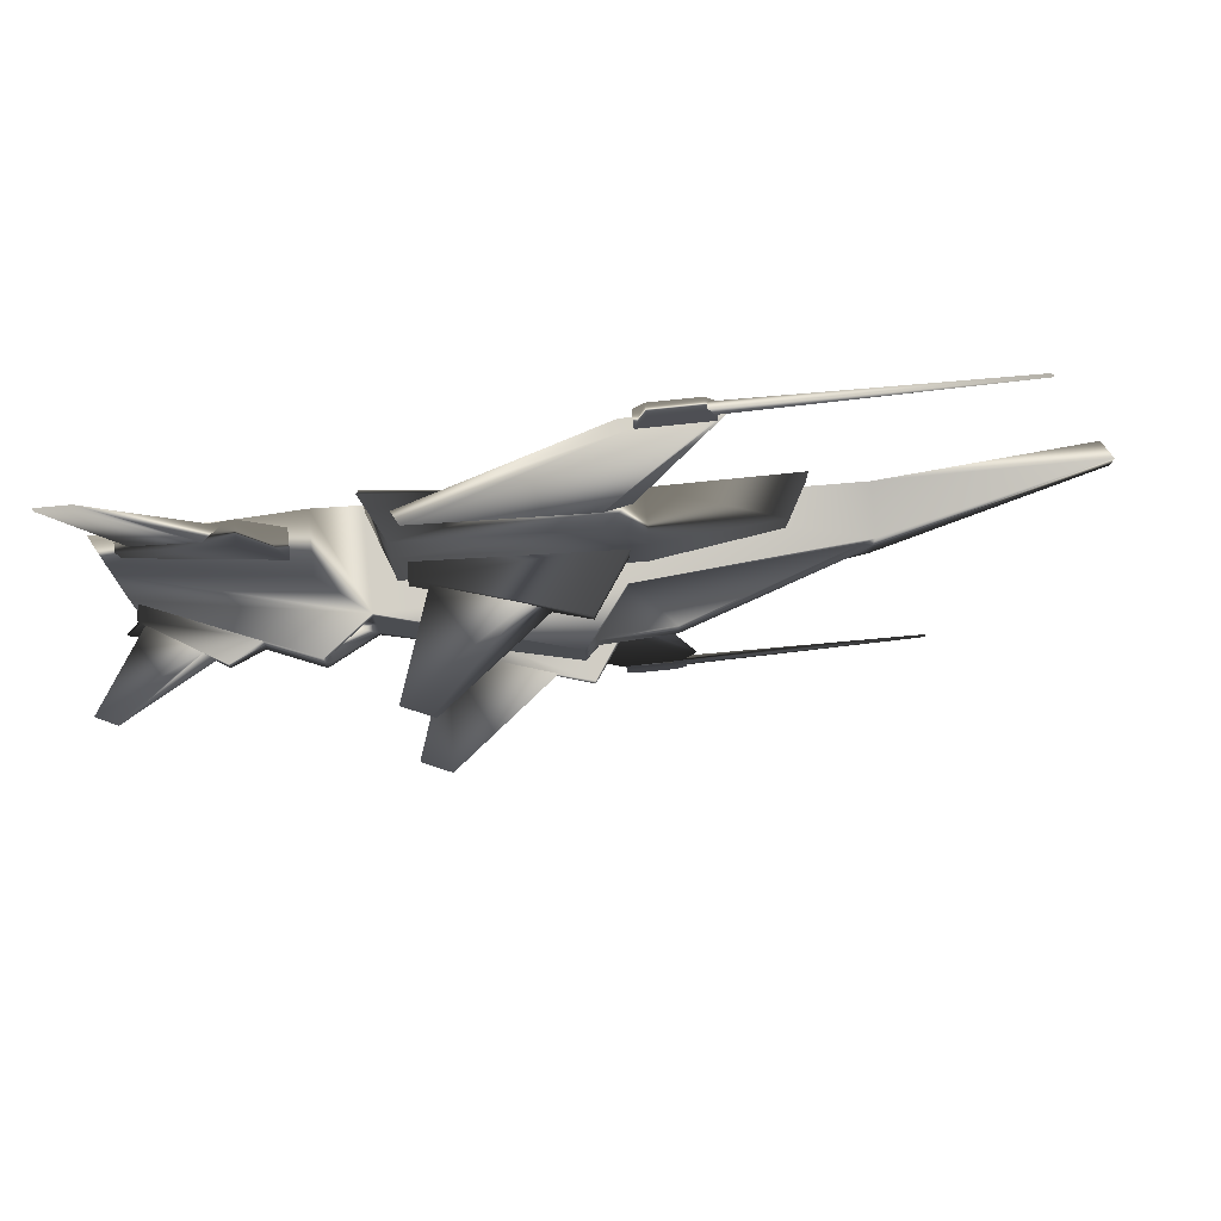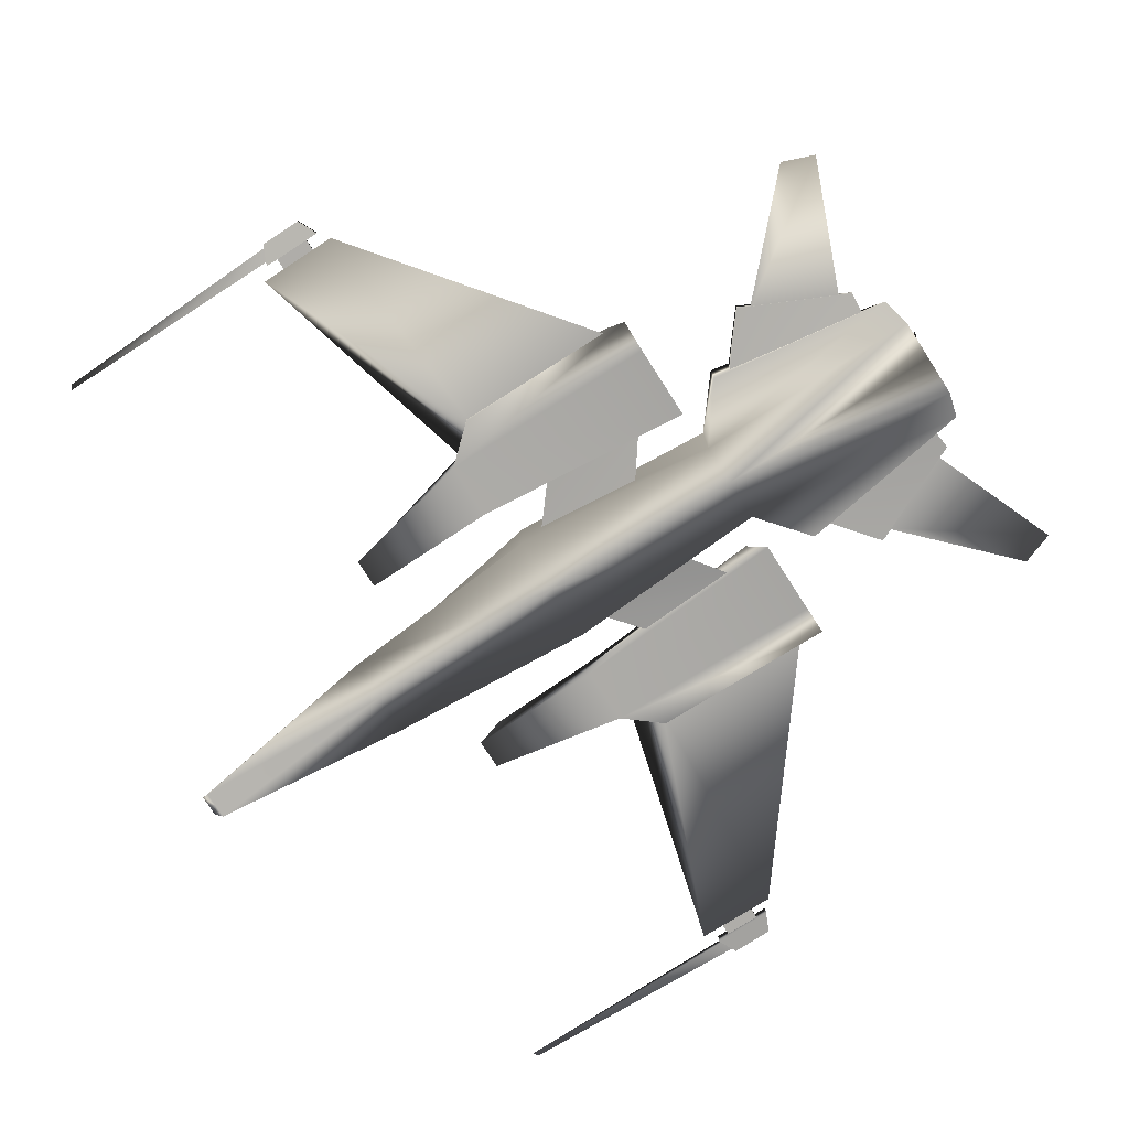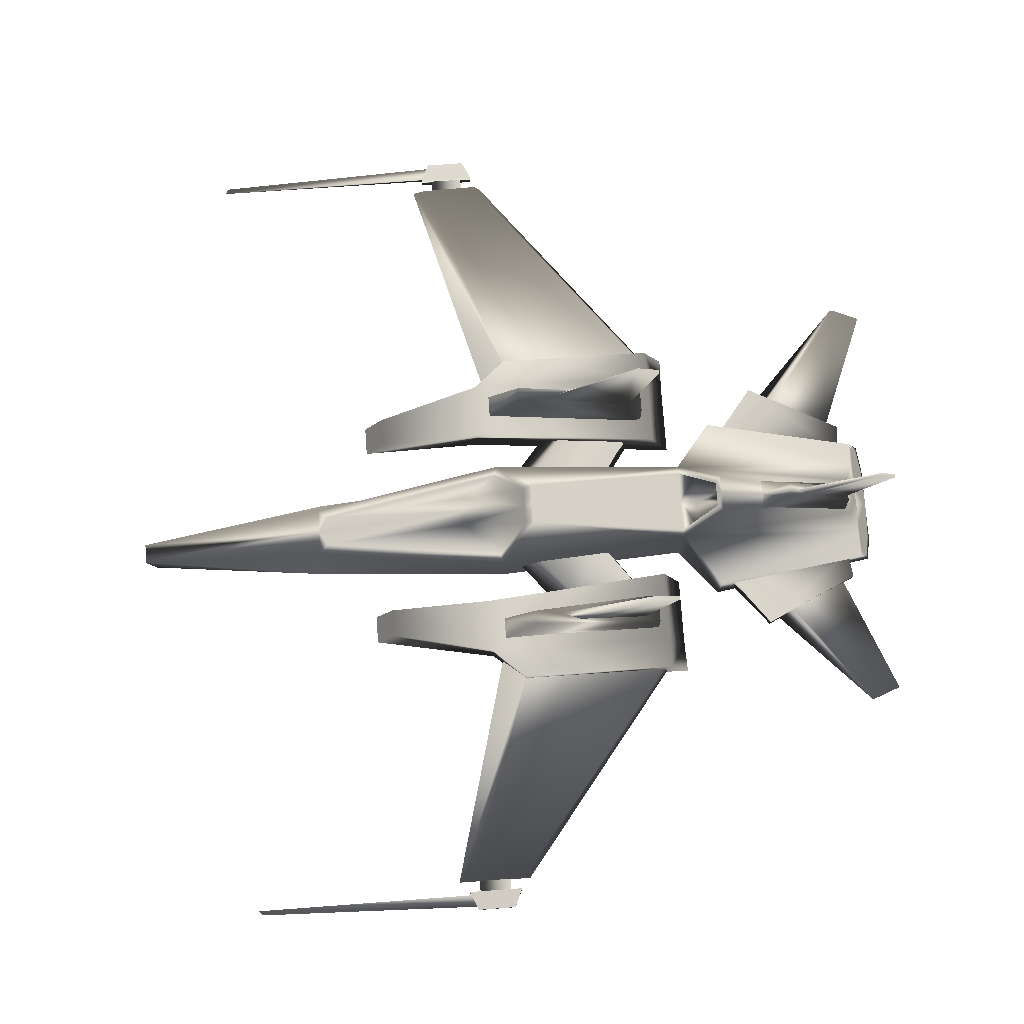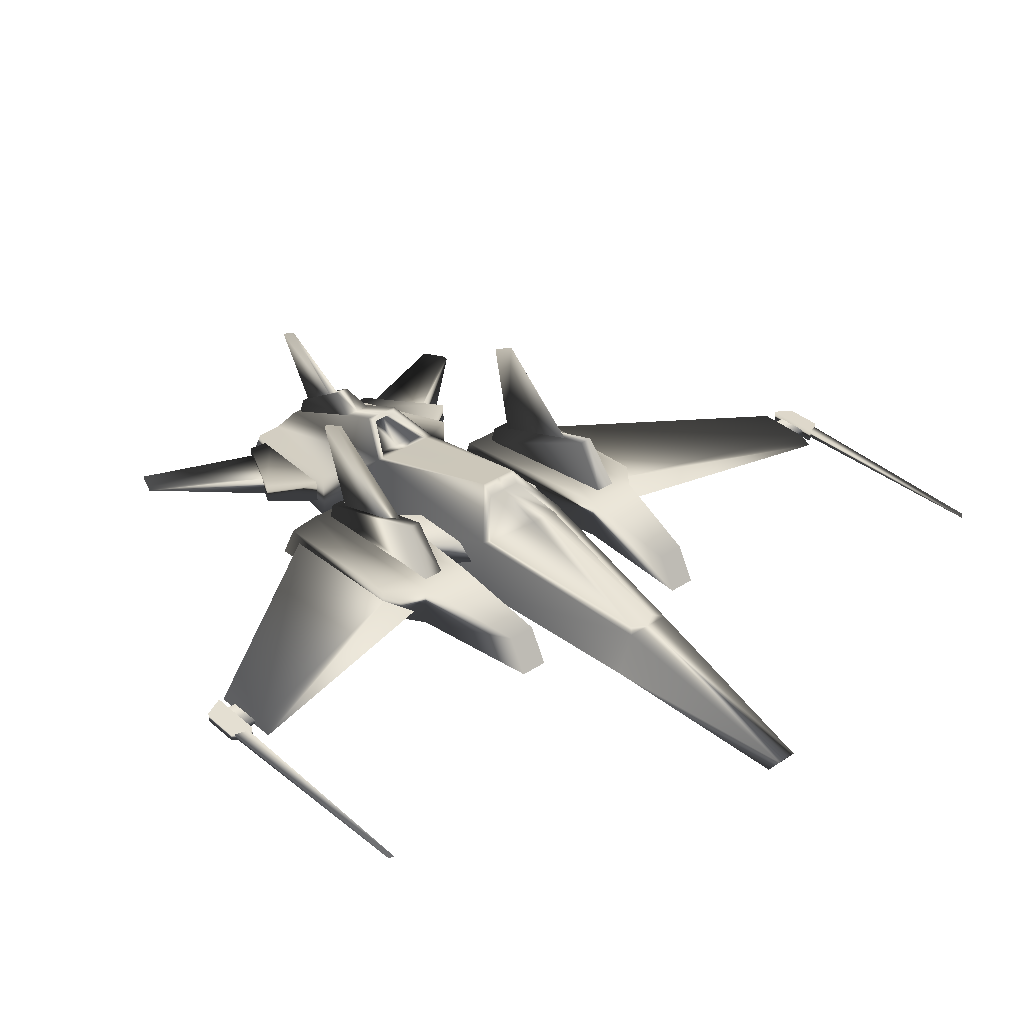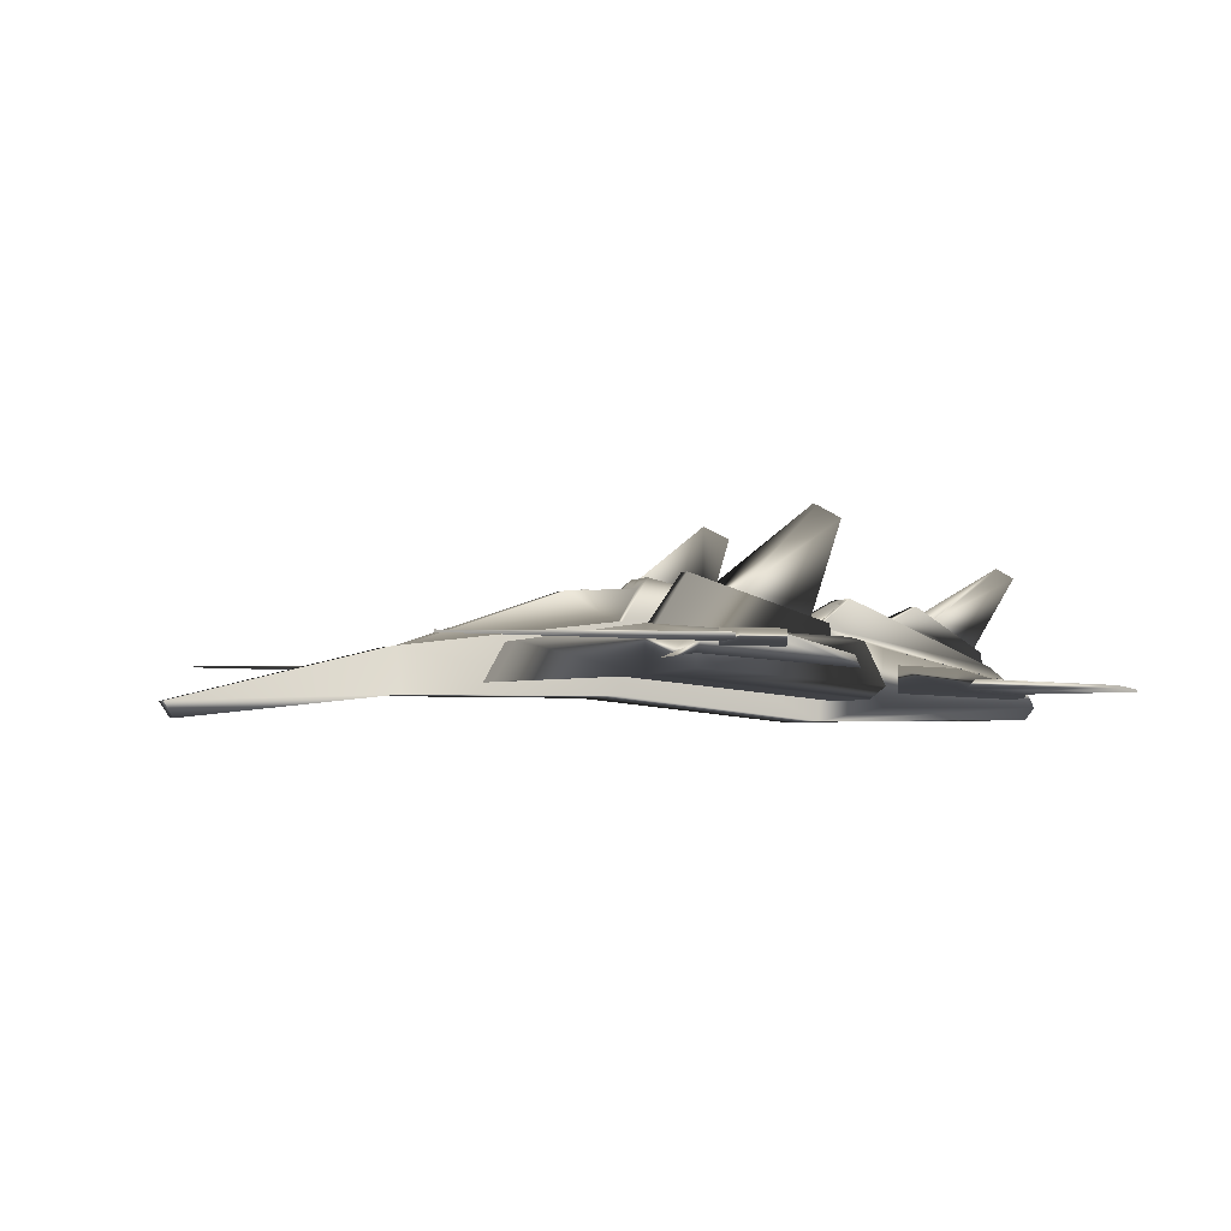
<metadata>
{"format":"obj","ext":"obj","renderer":"f3d","projection":"perspective","resolution":1024,"background":"white","views":[{"elev":77.3,"azim":174.1,"up":"+Z"},{"elev":-77.3,"azim":32.8,"up":"+Y"},{"elev":77.2,"azim":-4.2,"up":"+Y"},{"elev":35.1,"azim":-131.3,"up":"+Y"},{"elev":-3.1,"azim":-21.4,"up":"+Y"}]}
</metadata>
<code>
g
v -0.9634 -5.074 3.681
v -0.9634 -0.5394 3.681
v -14.63 -2.151 1.635
v -14.63 -5.074 2.67
v -27.6 -6.512 0.9141
v -27.6 -6.512 0
v -14.63 -5.074 0
v 1.583 2.338 1.394
v 12.7 -0.5394 2.162
v 12.7 -0.5394 0
v 1.583 2.338 0
v 12.7 -6.546 2.67
v 12.7 -0.5394 2.67
v -28.3 -5.511 0.6987
v 27.58 -6.384 2.67
v 27.19 -5.642 4.411
v 15.4 -5.707 6.169
v 26.41 -6.056 2.595
v 25.57 -4.465 4.076
v 26.07 -5.425 4.076
v 26.34 -4.05 2.67
v 15.4 -2.033 6.169
v 26.43 -4.214 4.411
v 12.45 -5.33 5.223
v 12.45 -5.33 10.14
v -2.114 -3.987 10.14
v -2.114 -3.987 6.423
v 11.08 -1.579 5.223
v 11.08 -1.579 10.14
v -10.8 -4.442 6.423
v -10.8 -4.442 8.362
v -9.444 -2.038 8.362
v -9.444 -2.038 6.423
v -2.114 -0.9798 10.14
v -2.114 -0.9798 6.423
v 11.08 -1.914 12.21
v 12.45 -4.57 12.21
v 0.2325 -1.49 12.21
v 0.2325 -3.619 12.21
v -1.06 -0.6746 3.035
v -14 -2.076 1.043
v 0.9131 1.588 1.272
v 0.9131 1.588 0
v -3.553 1.438 0.9867
v -3.553 1.438 0
v 26.34 -4.05 0
v 25.75 -2.934 0
v 25.75 -2.934 1.272
v 15.61 1.331 1.272
v 15.27 1.095 0.8539
v 15.61 1.331 0
v 15.27 1.095 0
v 16.45 0.6044 0.6258
v 13.89 -0.8674 1.934
v 16.45 0.6044 0
v 27.08 -5.448 4.076
v 26.58 -4.489 4.076
v 27.42 -6.079 2.595
v 27.58 -6.384 0
v 27.42 -6.079 0
v 26.41 -6.056 0
v -4.525 -2.88 28.89
v -5.105 -3.024 27.59
v -1.278 -3.024 27.59
v -1.859 -2.88 28.89
v -4.525 -2.222 28.89
v -1.859 -2.222 28.89
v -1.278 -2.078 27.59
v -5.105 -2.078 27.59
v -0.6307 -2.867 26.86
v -1.045 -2.292 26.86
v -4.848 -2.319 26.82
v -5.815 -2.758 26.83
v 0.3145 -2.335 11.8
v -1.372 -3.04 10.32
v 0.3277 -2.774 11.81
v 11.12 -3.527 11.84
v 10.7 -2.724 11.84
v 9.465 -4.264 5.785
v 2.607 -3.29 6.104
v 0.1722 -3.174 3.173
v 7.15 -4.309 2.615
v 4.217 -2.287 6.137
v 1.783 -2.17 3.205
v 8.985 -2.489 5.733
v 6.67 -2.534 2.564
v -2.062 -2.696 27.71
v -4.321 -2.696 27.71
v -4.321 -2.696 26.68
v -2.062 -2.696 26.68
v -4.321 -2.407 27.71
v -4.321 -2.407 26.68
v -2.062 -2.407 27.71
v -2.062 -2.407 26.68
v 10.27 -1.797 9.326
v 10.27 -1.797 6.741
v 10.4 -0.7214 7.304
v 10.4 -0.7214 8.924
v -1.298 -1.28 7.818
v 1.063 2.182 7.979
v -1.298 -1.28 9.326
v 1.063 2.182 8.924
v 16.2 -4.862 5.538
v 25.49 -5.192 4.039
v 25.71 -5.017 5.918
v 19 -4.759 9.058
v 25.49 -4.469 4.039
v 25.71 -4.452 5.918
v 16.2 -3.042 5.538
v 19 -3.338 9.058
v 25.31 -2.917 0
v 25.55 -1.968 0
v 25.55 -1.968 0.4987
v 25.31 -2.917 1.084
v 18.63 -0.09868 1.084
v 20.8 0.956 0.4987
v -20.49 -2.616 27.83
v -20.28 -2.593 28.14
v -20.28 -2.509 28.14
v -20.49 -2.486 27.83
v -4.774 -2.814 27.82
v -4.401 -2.722 28.66
v -4.401 -2.38 28.66
v -4.774 -2.288 27.82
v 28.3 -4.842 14.61
v 28.3 -4.682 14.61
v 26.59 -4.453 15.26
v 26.2 -4.595 15.42
v 11.41 5.73 8.533
v 11.41 5.73 8.294
v 9.567 6.546 8.323
v 9.775 6.477 8.549
v 9.251 -0.5794 8.533
v 9.251 -0.5794 7.724
v 2.947 1.409 8.157
v 4.371 1.051 8.638
v 19.57 -4.595 8.468
v 24.82 -4.842 6.019
v 24.82 -4.598 6.019
v 20.74 -3.92 8.171
v 27.17 3.506 0.1362
v 28.23 2.987 0.1362
v 28.23 2.987 0
v 26.99 3.617 0
v 24.98 -1.942 0
v 24.98 -1.942 0.282
v 21.89 -0.03267 0.282
v 25.5 -4.331 0
v -0.9634 -5.074 0
v -28.3 -5.511 0
v 12.7 -6.546 0
v -14.63 -2.151 0
v -14 -2.076 0
v 13.89 -0.8674 0
v 26.51 -4.354 0
v 18.63 -0.09868 0
v 20.8 0.956 0
v 21.13 0.3651 0
v -0.9634 -5.074 -3.681
v -14.63 -5.074 -2.67
v -14.63 -2.151 -1.635
v -0.9634 -0.5394 -3.681
v -27.6 -6.512 -0.9141
v 1.583 2.338 -1.394
v 12.7 -0.5394 -2.162
v 12.7 -6.546 -2.67
v 12.7 -0.5394 -2.67
v -28.3 -5.511 -0.6987
v 15.4 -5.707 -6.169
v 27.19 -5.642 -4.411
v 27.58 -6.384 -2.67
v 26.41 -6.056 -2.595
v 26.07 -5.425 -4.076
v 25.57 -4.465 -4.076
v 26.34 -4.05 -2.67
v 26.43 -4.214 -4.411
v 15.4 -2.033 -6.169
v 12.45 -5.33 -5.223
v -2.114 -3.987 -6.423
v -2.114 -3.987 -10.14
v 12.45 -5.33 -10.14
v 11.08 -1.579 -10.14
v 11.08 -1.579 -5.223
v -10.8 -4.442 -6.423
v -9.444 -2.038 -6.423
v -9.444 -2.038 -8.362
v -10.8 -4.442 -8.362
v -2.114 -0.9798 -6.423
v -2.114 -0.9798 -10.14
v 12.45 -4.57 -12.21
v 11.08 -1.914 -12.21
v 0.2325 -1.49 -12.21
v 0.2325 -3.619 -12.21
v -14 -2.076 -1.043
v -1.06 -0.6746 -3.035
v 0.9131 1.588 -1.272
v -3.553 1.438 -0.9867
v 25.75 -2.934 -1.272
v 15.61 1.331 -1.272
v 15.27 1.095 -0.8539
v 13.89 -0.8674 -1.934
v 16.45 0.6044 -0.6258
v 26.58 -4.489 -4.076
v 27.08 -5.448 -4.076
v 27.42 -6.079 -2.595
v -4.525 -2.88 -28.89
v -1.859 -2.88 -28.89
v -1.278 -3.024 -27.59
v -5.105 -3.024 -27.59
v -4.525 -2.222 -28.89
v -5.105 -2.078 -27.59
v -1.278 -2.078 -27.59
v -1.859 -2.222 -28.89
v -0.6307 -2.867 -26.86
v -5.815 -2.758 -26.83
v -4.848 -2.319 -26.82
v -1.045 -2.292 -26.86
v 0.3145 -2.335 -11.8
v -1.372 -3.04 -10.32
v 0.3277 -2.774 -11.81
v 11.12 -3.527 -11.84
v 10.7 -2.724 -11.84
v 9.465 -4.264 -5.785
v 7.15 -4.309 -2.615
v 0.1722 -3.174 -3.173
v 2.607 -3.29 -6.104
v 1.783 -2.17 -3.205
v 4.217 -2.287 -6.137
v 6.67 -2.534 -2.564
v 8.985 -2.489 -5.733
v -2.062 -2.696 -27.71
v -2.062 -2.696 -26.68
v -4.321 -2.696 -26.68
v -4.321 -2.696 -27.71
v -4.321 -2.407 -26.68
v -4.321 -2.407 -27.71
v -2.062 -2.407 -26.68
v -2.062 -2.407 -27.71
v 10.27 -1.797 -9.326
v 10.4 -0.7214 -8.924
v 10.4 -0.7214 -7.304
v 10.27 -1.797 -6.741
v 1.063 2.182 -7.979
v -1.298 -1.28 -7.818
v 1.063 2.182 -8.924
v -1.298 -1.28 -9.326
v 16.2 -4.862 -5.538
v 19 -4.759 -9.058
v 25.71 -5.017 -5.918
v 25.49 -5.192 -4.039
v 25.71 -4.452 -5.918
v 25.49 -4.469 -4.039
v 19 -3.338 -9.058
v 16.2 -3.042 -5.538
v 25.31 -2.917 -1.084
v 25.55 -1.968 -0.4987
v 18.63 -0.09868 -1.084
v 20.8 0.956 -0.4987
v -20.49 -2.616 -27.83
v -20.49 -2.486 -27.83
v -20.28 -2.509 -28.14
v -20.28 -2.593 -28.14
v -4.774 -2.814 -27.82
v -4.401 -2.722 -28.66
v -4.401 -2.38 -28.66
v -4.774 -2.288 -27.82
v 28.3 -4.842 -14.61
v 26.2 -4.595 -15.42
v 26.59 -4.453 -15.26
v 28.3 -4.682 -14.61
v 11.41 5.73 -8.533
v 9.775 6.477 -8.549
v 9.567 6.546 -8.323
v 11.41 5.73 -8.294
v 9.251 -0.5794 -8.533
v 9.251 -0.5794 -7.724
v 2.947 1.409 -8.157
v 4.371 1.051 -8.638
v 19.57 -4.595 -8.468
v 24.82 -4.842 -6.019
v 24.82 -4.598 -6.019
v 20.74 -3.92 -8.171
v 27.17 3.506 -0.1362
v 28.23 2.987 -0.1362
v 24.98 -1.942 -0.282
v 21.89 -0.03267 -0.282
f 1 2 3
f 3 4 1
f 5 6 7
f 7 4 5
f 8 9 10
f 10 11 8
f 12 13 2
f 2 1 12
f 14 5 4
f 4 3 14
f 12 15 16
f 16 17 12
f 18 19 20
f 21 13 22
f 22 23 21
f 13 12 17
f 17 22 13
f 24 25 26
f 26 27 24
f 25 24 28
f 28 29 25
f 30 31 32
f 32 33 30
f 31 30 27
f 27 26 31
f 33 32 34
f 34 35 33
f 32 31 26
f 26 34 32
f 30 33 35
f 35 27 30
f 25 29 36
f 36 37 25
f 29 34 38
f 38 36 29
f 26 25 37
f 37 39 26
f 2 13 8
f 3 2 40
f 40 41 3
f 2 8 42
f 42 40 2
f 11 43 42
f 42 8 11
f 40 44 41
f 44 42 43
f 43 45 44
f 40 42 44
f 46 47 48
f 48 21 46
f 13 21 48
f 48 49 13
f 13 49 50
f 50 9 13
f 51 52 50
f 50 49 51
f 9 50 53
f 53 54 9
f 52 55 53
f 53 50 52
f 23 16 56
f 56 57 23
f 16 15 58
f 58 56 16
f 59 60 58
f 58 15 59
f 57 56 20
f 20 19 57
f 56 58 18
f 18 20 56
f 60 61 18
f 18 58 60
f 62 63 64
f 64 65 62
f 66 67 68
f 68 69 66
f 62 65 67
f 67 66 62
f 65 64 68
f 68 67 65
f 26 39 38
f 38 34 26
f 39 37 36
f 36 38 39
f 27 35 28
f 28 24 27
f 69 68 64
f 64 63 69
f 70 71 72
f 72 73 70
f 74 75 73
f 73 72 74
f 75 76 73
f 76 77 70
f 70 73 76
f 77 78 71
f 71 70 77
f 78 74 72
f 72 71 78
f 79 80 81
f 81 82 79
f 80 83 84
f 84 81 80
f 83 85 86
f 86 84 83
f 85 79 82
f 82 86 85
f 87 88 89
f 89 90 87
f 88 91 92
f 92 89 88
f 91 93 94
f 94 92 91
f 93 87 90
f 90 94 93
f 35 34 29
f 29 28 35
f 23 22 17
f 17 16 23
f 66 69 63
f 63 62 66
f 95 96 97
f 97 98 95
f 96 99 100
f 100 97 96
f 99 101 102
f 102 100 99
f 101 95 98
f 98 102 101
f 103 104 105
f 105 106 103
f 104 107 108
f 108 105 104
f 107 109 110
f 110 108 107
f 109 103 106
f 106 110 109
f 111 112 113
f 113 114 111
f 115 114 113
f 113 116 115
f 117 118 119
f 119 120 117
f 121 122 118
f 118 117 121
f 122 123 119
f 119 118 122
f 123 124 120
f 120 119 123
f 124 121 117
f 117 120 124
f 100 102 98
f 98 97 100
f 108 110 106
f 106 105 108
f 125 126 127
f 127 128 125
f 129 130 131
f 131 132 129
f 133 134 130
f 130 129 133
f 134 135 131
f 131 130 134
f 135 136 132
f 132 131 135
f 136 133 129
f 129 132 136
f 137 138 125
f 125 128 137
f 138 139 126
f 126 125 138
f 139 140 127
f 127 126 139
f 140 137 128
f 128 127 140
f 141 142 143
f 143 144 141
f 145 143 142
f 142 146 145
f 147 146 142
f 142 141 147
f 18 61 148
f 148 19 18
f 21 23 57
f 8 13 9
f 149 1 4
f 4 7 149
f 6 5 14
f 14 150 6
f 15 12 151
f 151 59 15
f 12 1 149
f 149 151 12
f 14 3 152
f 152 150 14
f 152 3 41
f 41 153 152
f 41 44 45
f 45 153 41
f 154 54 53
f 53 55 154
f 10 9 54
f 54 154 10
f 21 57 155
f 155 46 21
f 155 57 19
f 19 148 155
f 49 48 47
f 47 51 49
f 156 115 116
f 116 157 156
f 116 113 112
f 112 157 116
f 147 141 144
f 144 158 147
f 159 160 161
f 161 162 159
f 163 160 7
f 7 6 163
f 164 11 10
f 10 165 164
f 166 159 162
f 162 167 166
f 168 161 160
f 160 163 168
f 166 169 170
f 170 171 166
f 172 173 174
f 175 176 177
f 177 167 175
f 167 177 169
f 169 166 167
f 178 179 180
f 180 181 178
f 181 182 183
f 183 178 181
f 184 185 186
f 186 187 184
f 187 180 179
f 179 184 187
f 185 188 189
f 189 186 185
f 186 189 180
f 180 187 186
f 184 179 188
f 188 185 184
f 181 190 191
f 191 182 181
f 182 191 192
f 192 189 182
f 180 193 190
f 190 181 180
f 162 164 167
f 161 194 195
f 195 162 161
f 162 195 196
f 196 164 162
f 11 164 196
f 196 43 11
f 195 194 197
f 197 45 43
f 43 196 197
f 195 197 196
f 46 175 198
f 198 47 46
f 167 199 198
f 198 175 167
f 167 165 200
f 200 199 167
f 51 199 200
f 200 52 51
f 165 201 202
f 202 200 165
f 52 200 202
f 202 55 52
f 176 203 204
f 204 170 176
f 170 204 205
f 205 171 170
f 59 171 205
f 205 60 59
f 203 174 173
f 173 204 203
f 204 173 172
f 172 205 204
f 60 205 172
f 172 61 60
f 206 207 208
f 208 209 206
f 210 211 212
f 212 213 210
f 206 210 213
f 213 207 206
f 207 213 212
f 212 208 207
f 180 189 192
f 192 193 180
f 193 192 191
f 191 190 193
f 179 178 183
f 183 188 179
f 211 209 208
f 208 212 211
f 214 215 216
f 216 217 214
f 218 216 215
f 215 219 218
f 219 215 220
f 220 215 214
f 214 221 220
f 221 214 217
f 217 222 221
f 222 217 216
f 216 218 222
f 223 224 225
f 225 226 223
f 226 225 227
f 227 228 226
f 228 227 229
f 229 230 228
f 230 229 224
f 224 223 230
f 231 232 233
f 233 234 231
f 234 233 235
f 235 236 234
f 236 235 237
f 237 238 236
f 238 237 232
f 232 231 238
f 188 183 182
f 182 189 188
f 176 170 169
f 169 177 176
f 210 206 209
f 209 211 210
f 239 240 241
f 241 242 239
f 242 241 243
f 243 244 242
f 244 243 245
f 245 246 244
f 246 245 240
f 240 239 246
f 247 248 249
f 249 250 247
f 250 249 251
f 251 252 250
f 252 251 253
f 253 254 252
f 254 253 248
f 248 247 254
f 111 255 256
f 256 112 111
f 257 258 256
f 256 255 257
f 259 260 261
f 261 262 259
f 263 259 262
f 262 264 263
f 264 262 261
f 261 265 264
f 265 261 260
f 260 266 265
f 266 260 259
f 259 263 266
f 243 241 240
f 240 245 243
f 251 249 248
f 248 253 251
f 267 268 269
f 269 270 267
f 271 272 273
f 273 274 271
f 275 271 274
f 274 276 275
f 276 274 273
f 273 277 276
f 277 273 272
f 272 278 277
f 278 272 271
f 271 275 278
f 279 268 267
f 267 280 279
f 280 267 270
f 270 281 280
f 281 270 269
f 269 282 281
f 282 269 268
f 268 279 282
f 283 144 143
f 143 284 283
f 145 285 284
f 284 143 145
f 286 283 284
f 284 285 286
f 172 174 148
f 148 61 172
f 175 203 176
f 164 165 167
f 149 7 160
f 160 159 149
f 6 150 168
f 168 163 6
f 171 59 151
f 151 166 171
f 166 151 149
f 149 159 166
f 168 150 152
f 152 161 168
f 152 153 194
f 194 161 152
f 194 153 45
f 45 197 194
f 154 55 202
f 202 201 154
f 10 154 201
f 201 165 10
f 175 46 155
f 155 203 175
f 155 148 174
f 174 203 155
f 199 51 47
f 47 198 199
f 156 157 258
f 258 257 156
f 258 157 112
f 112 256 258
f 286 158 144
f 144 283 286

</code>
